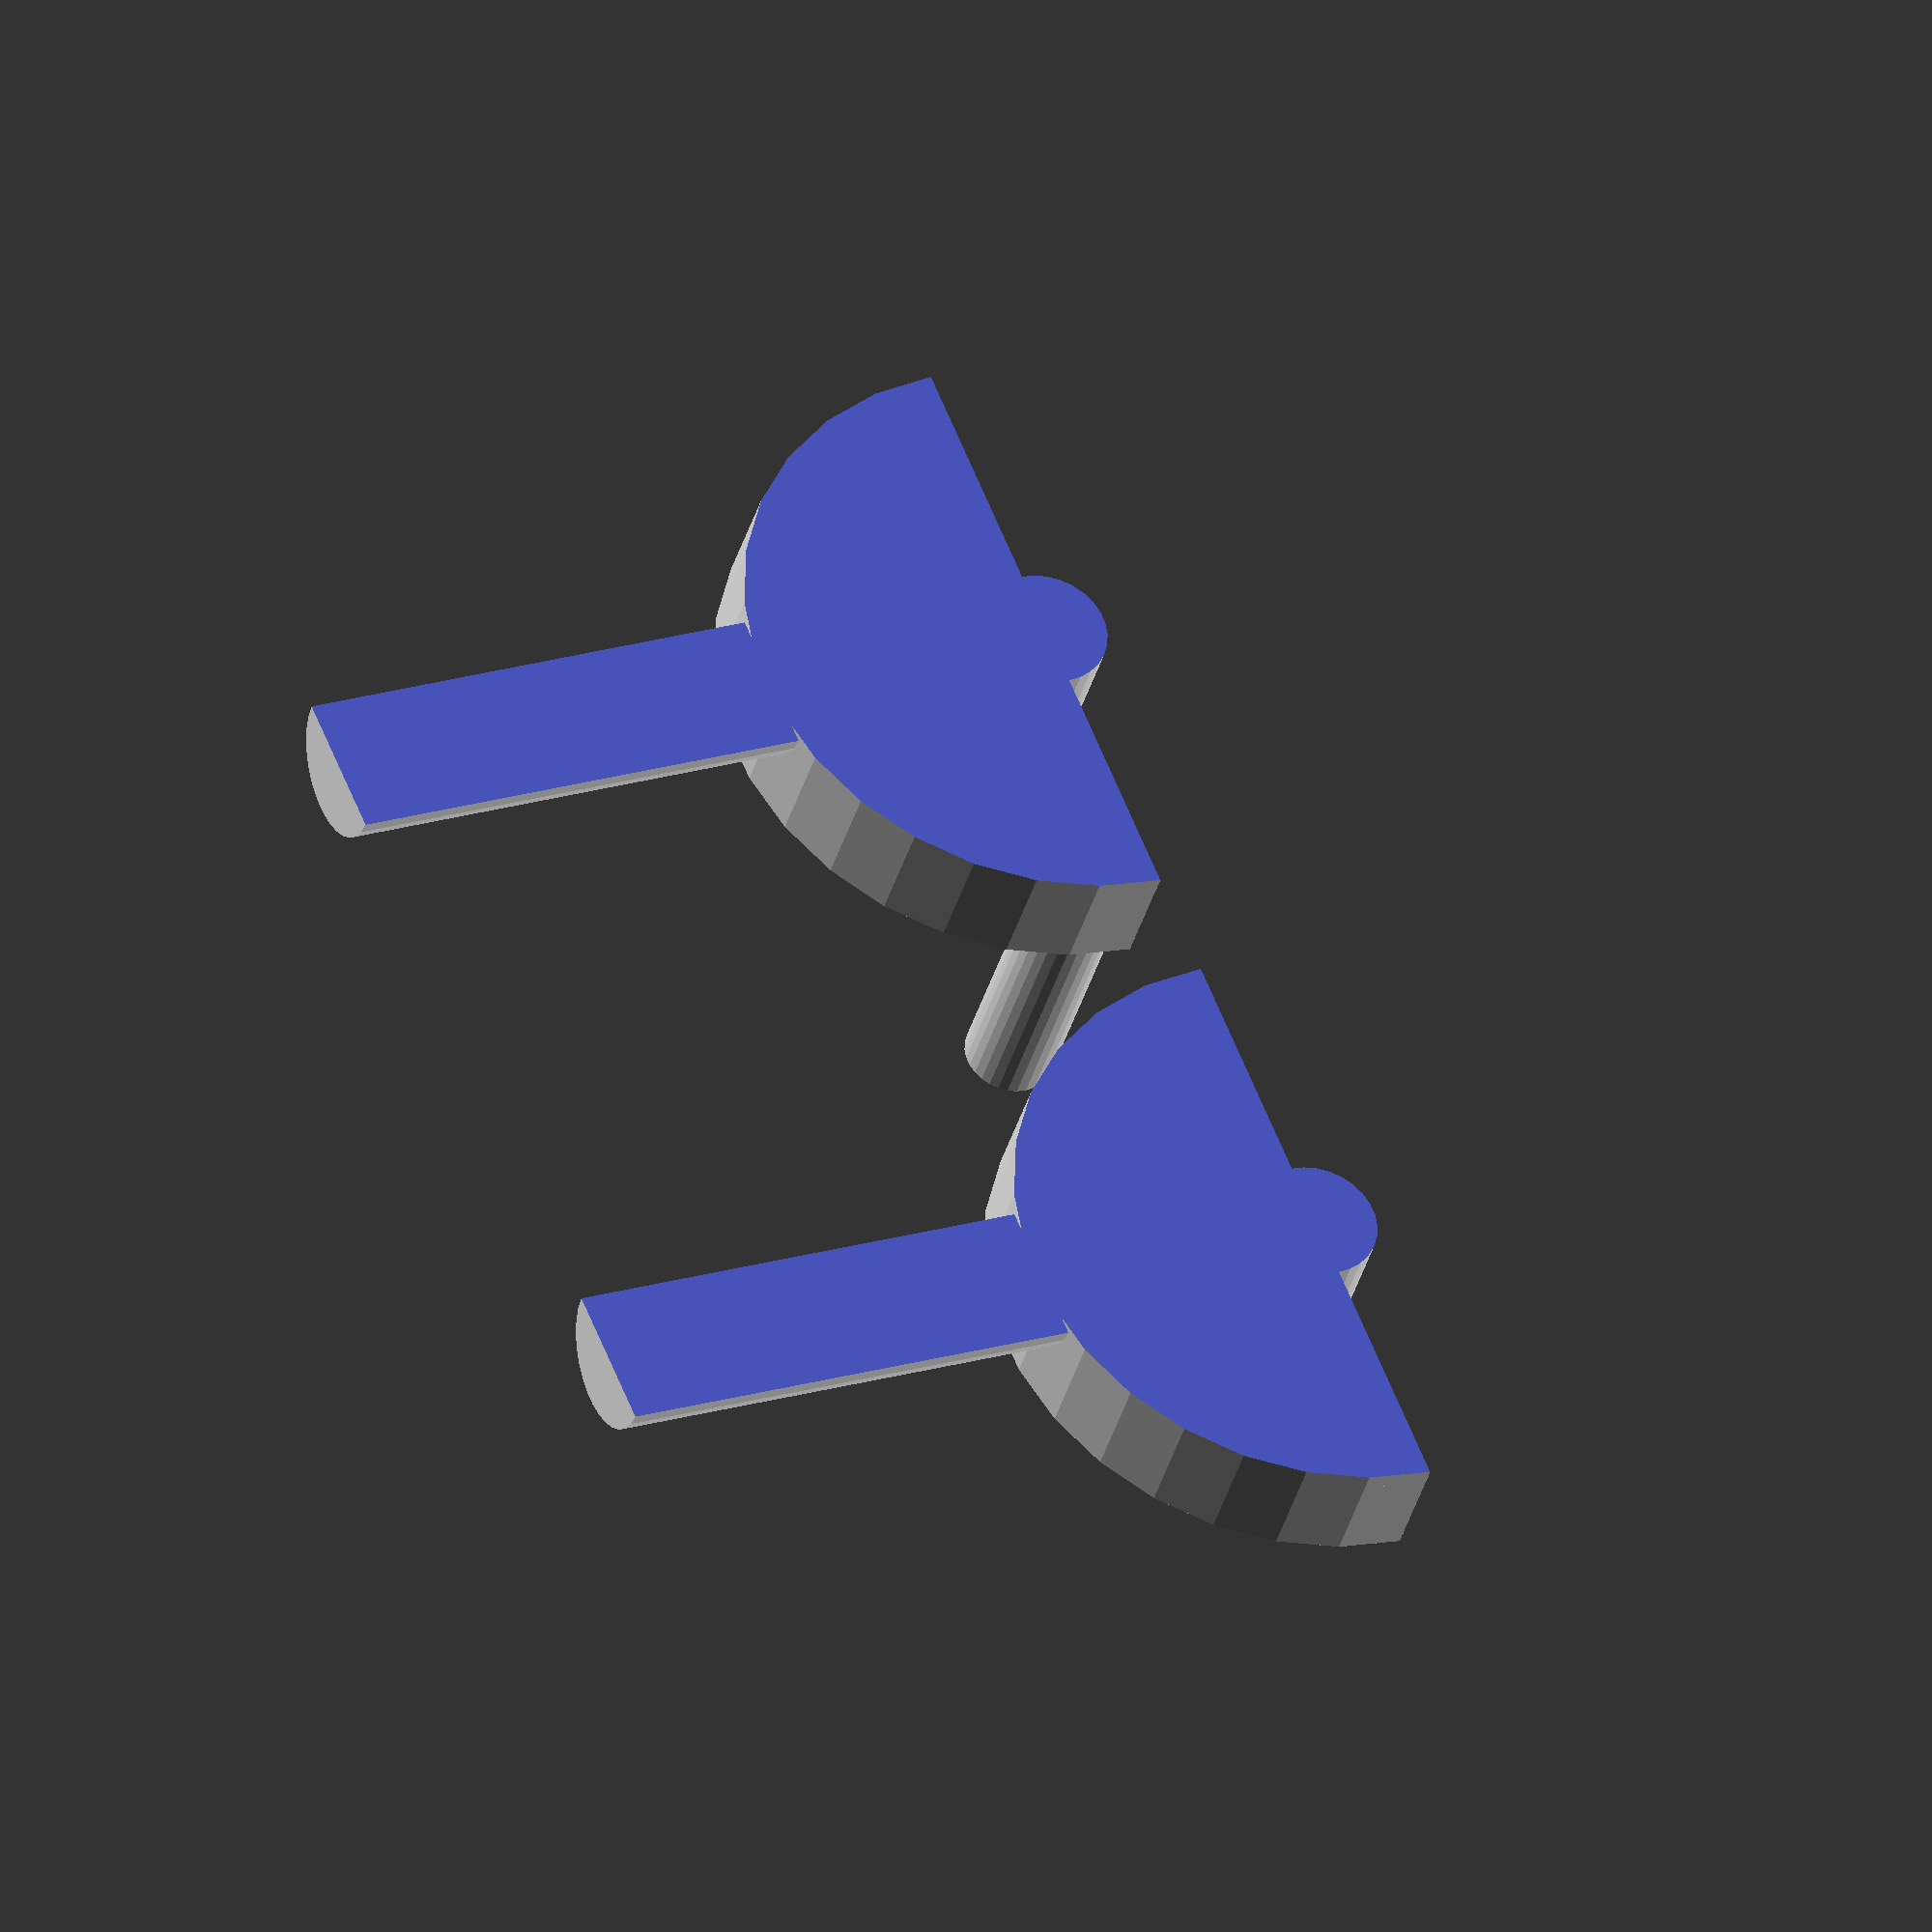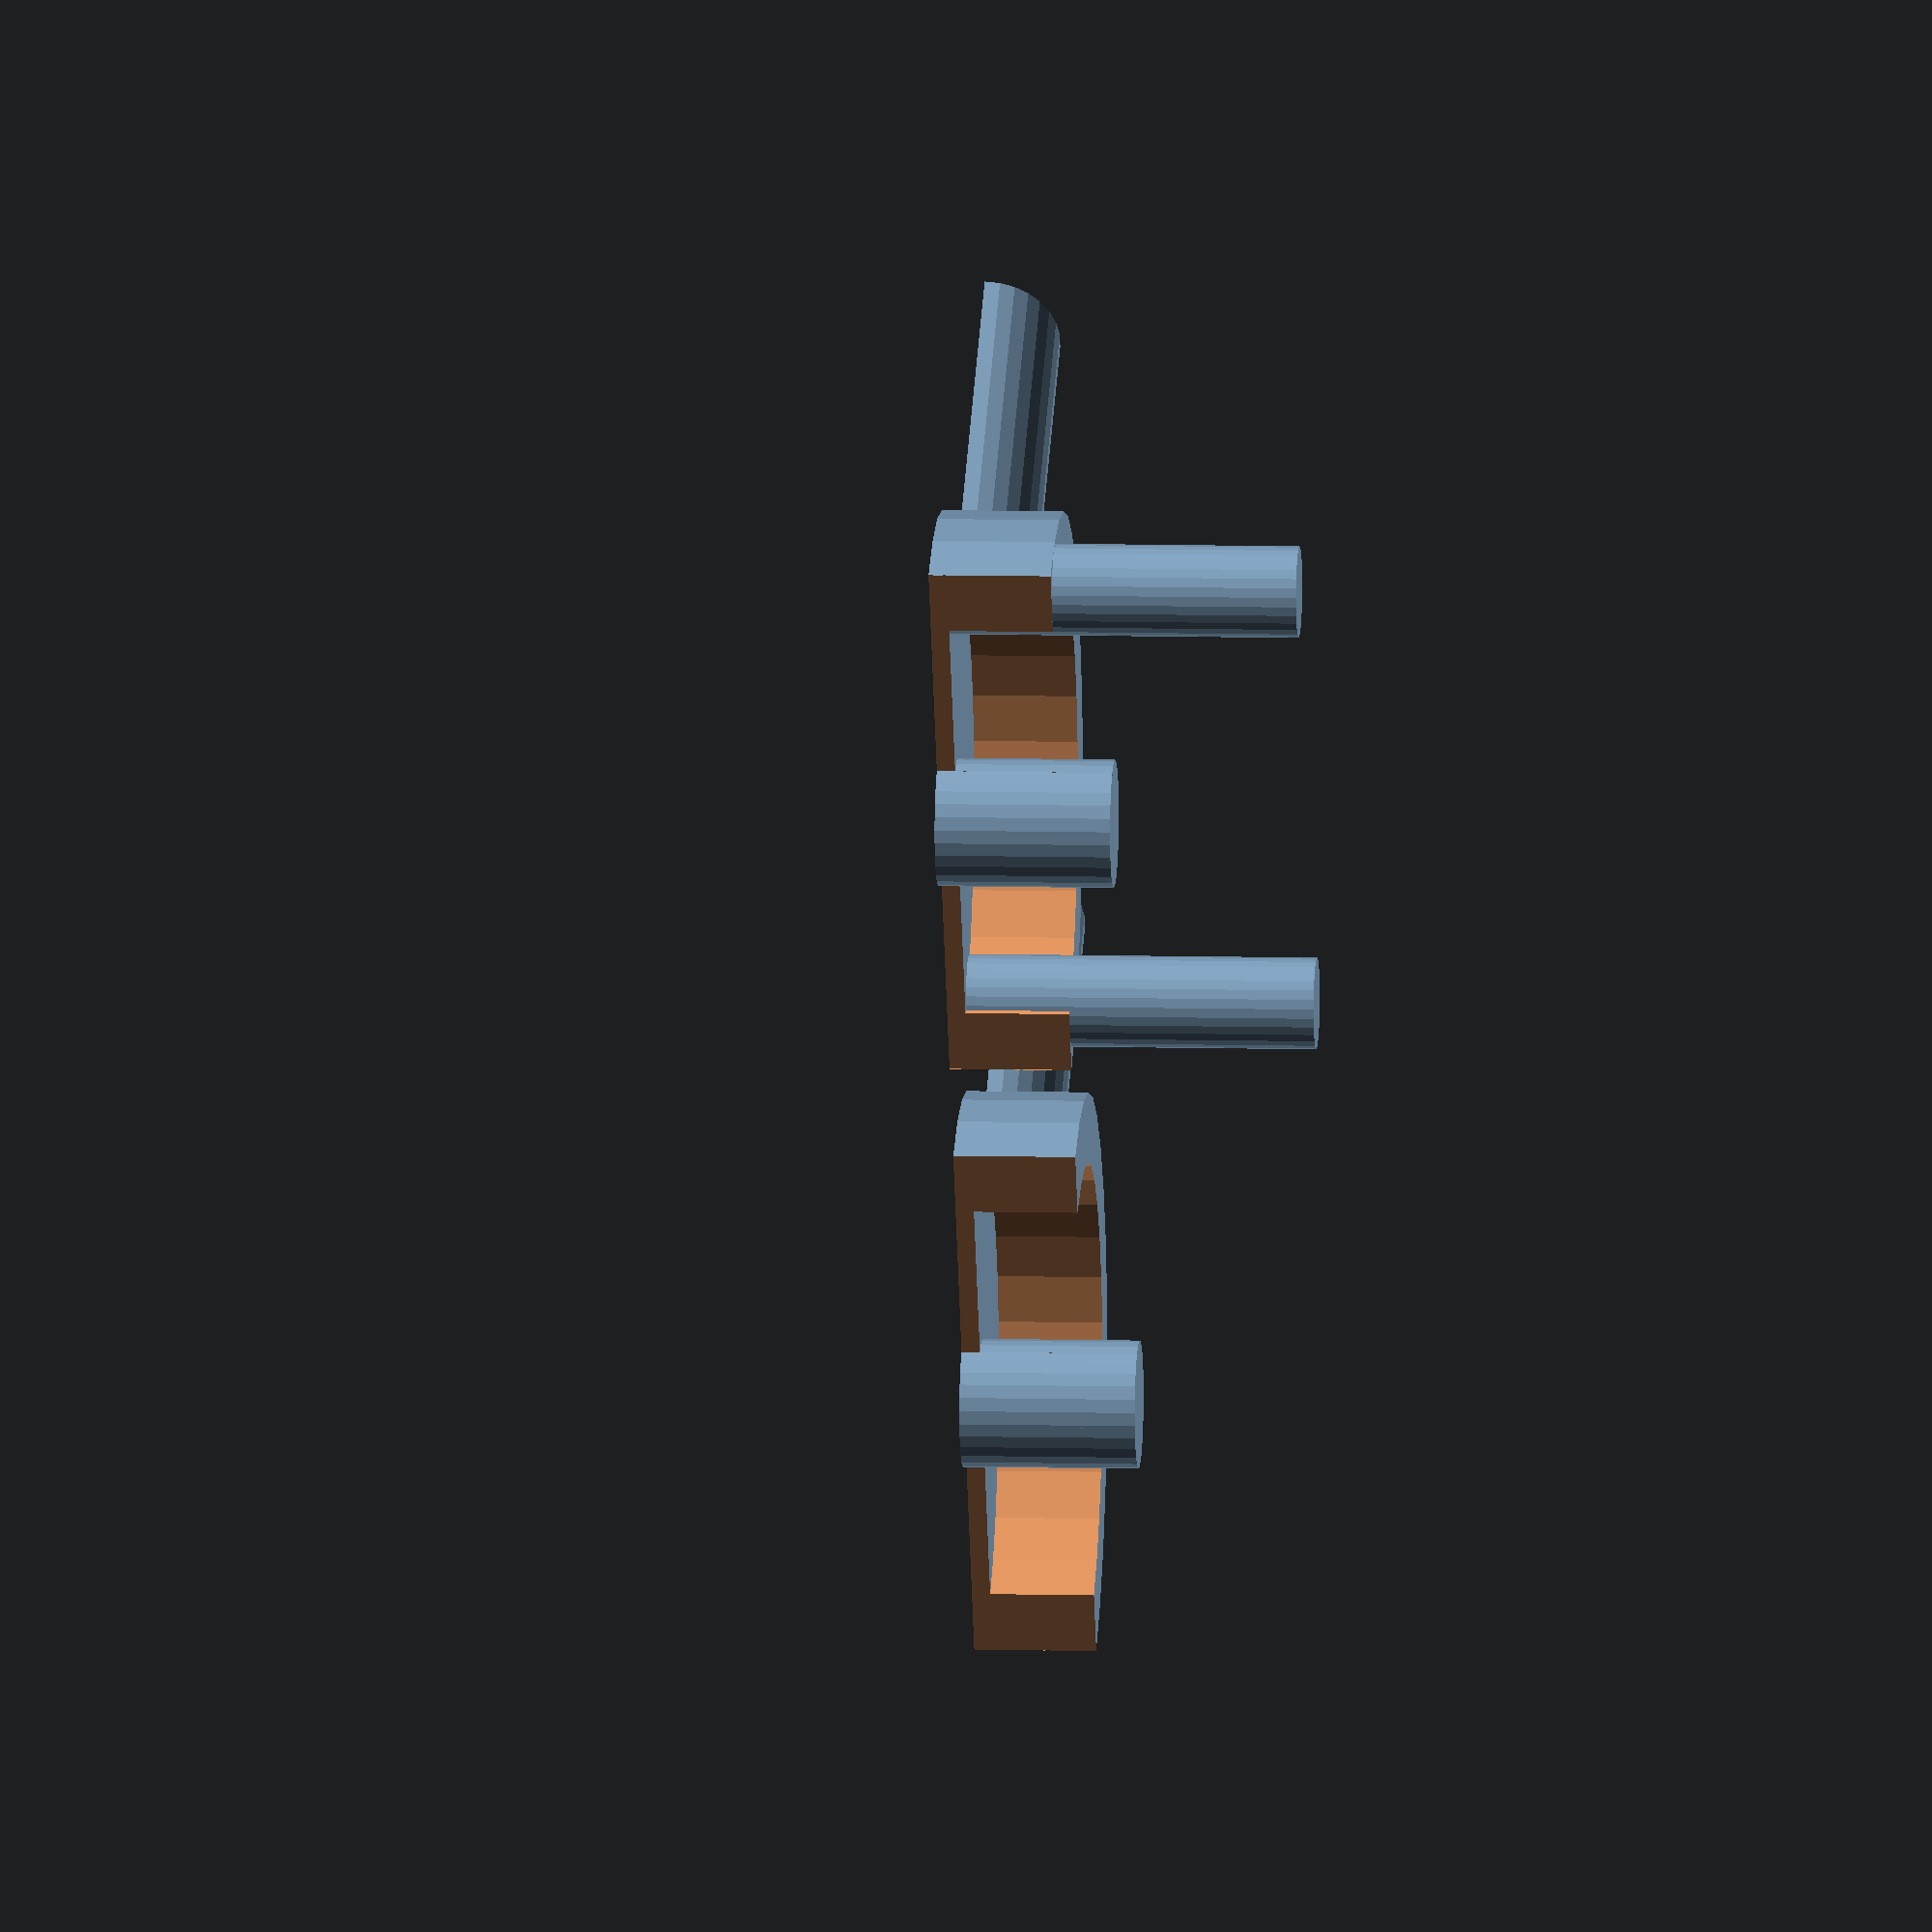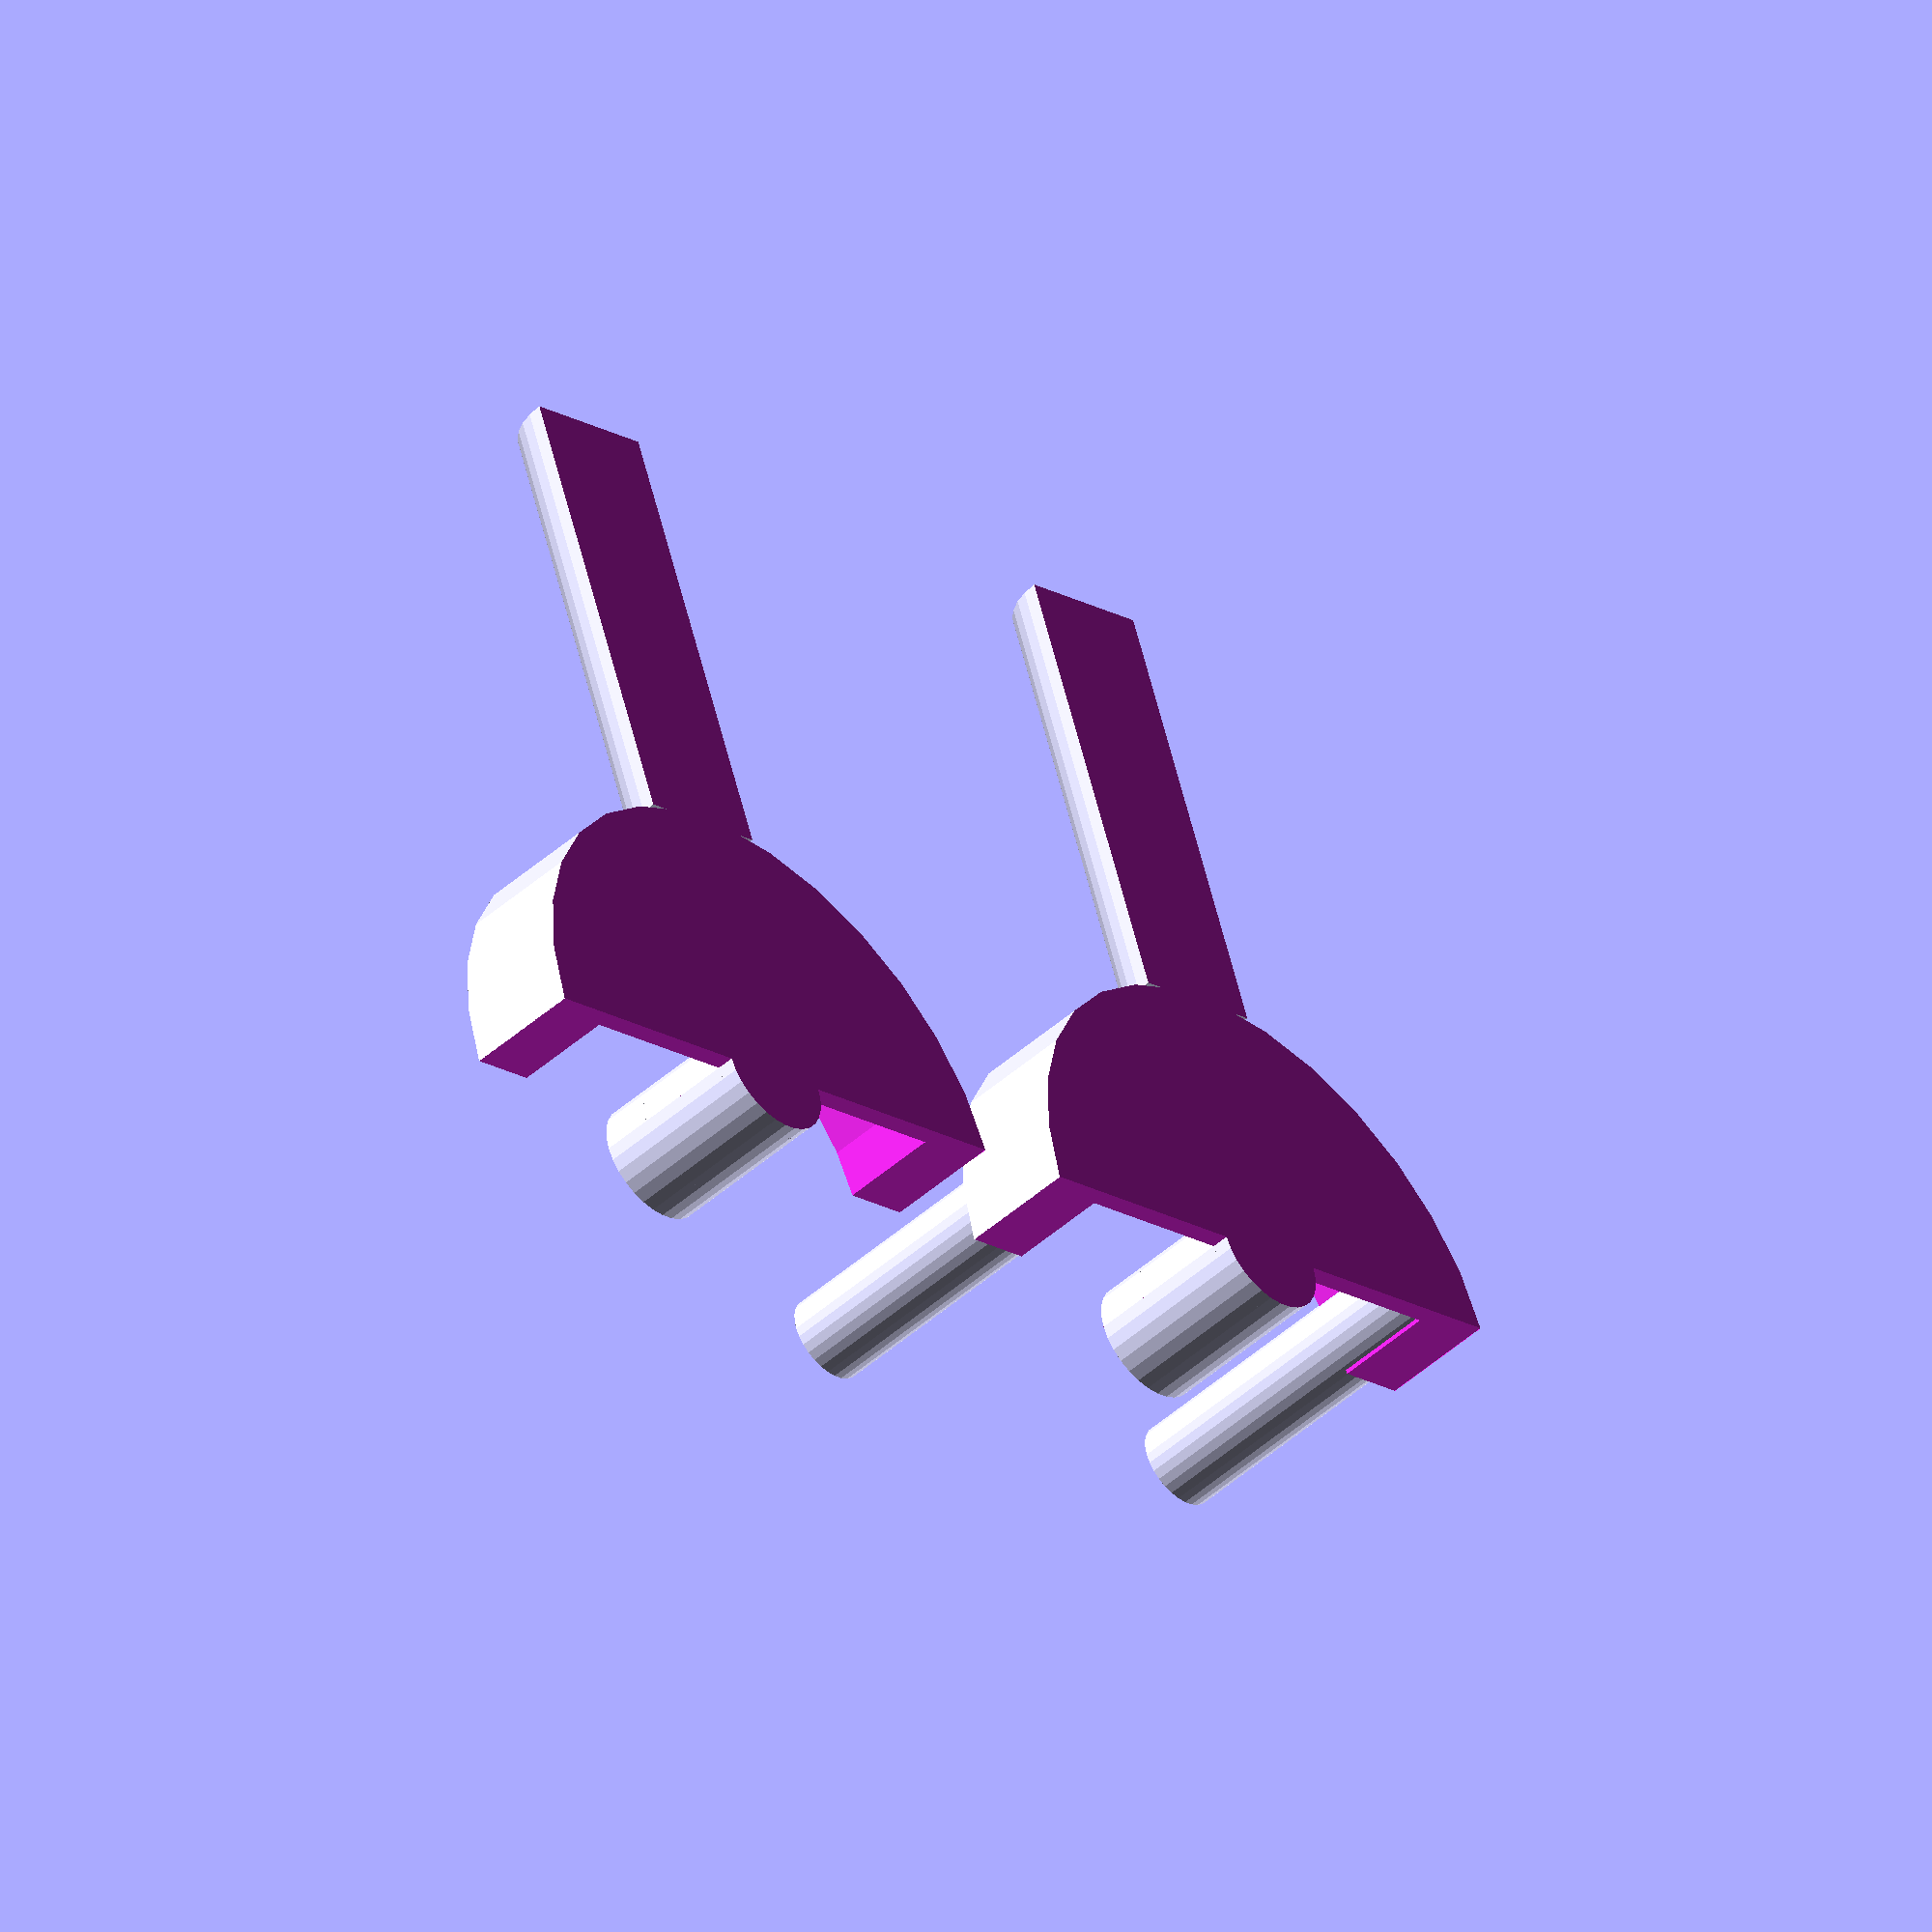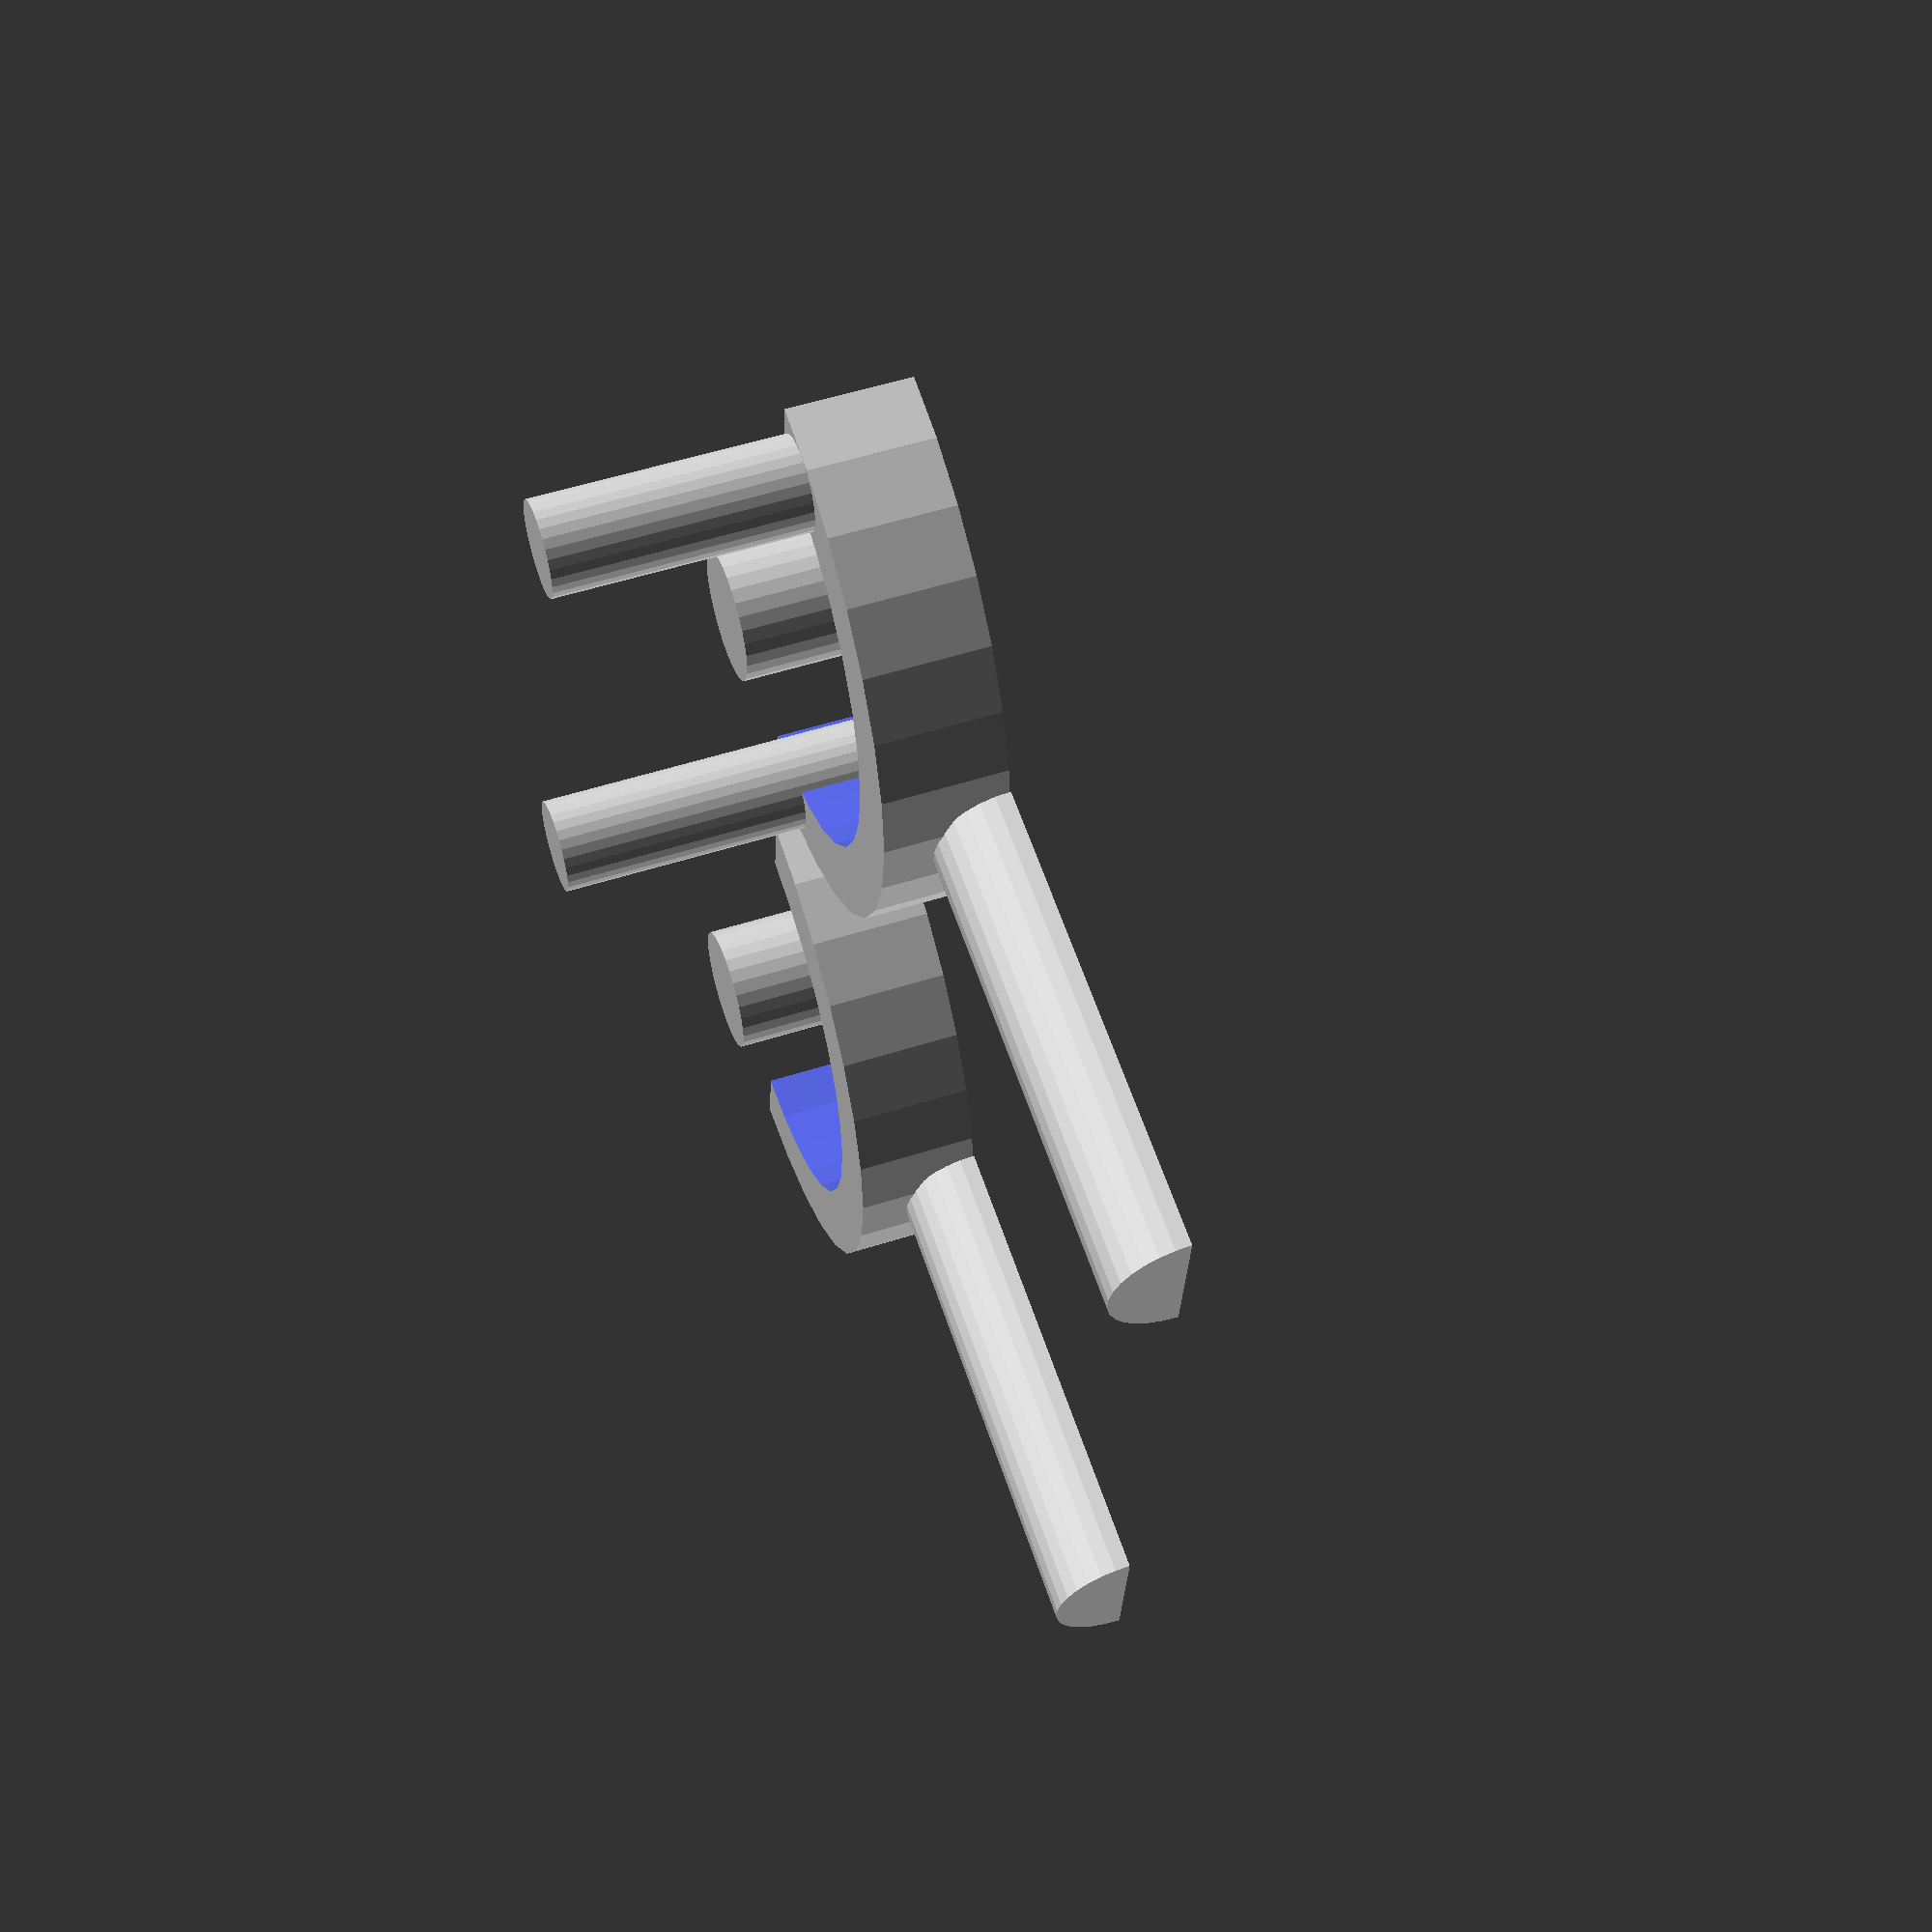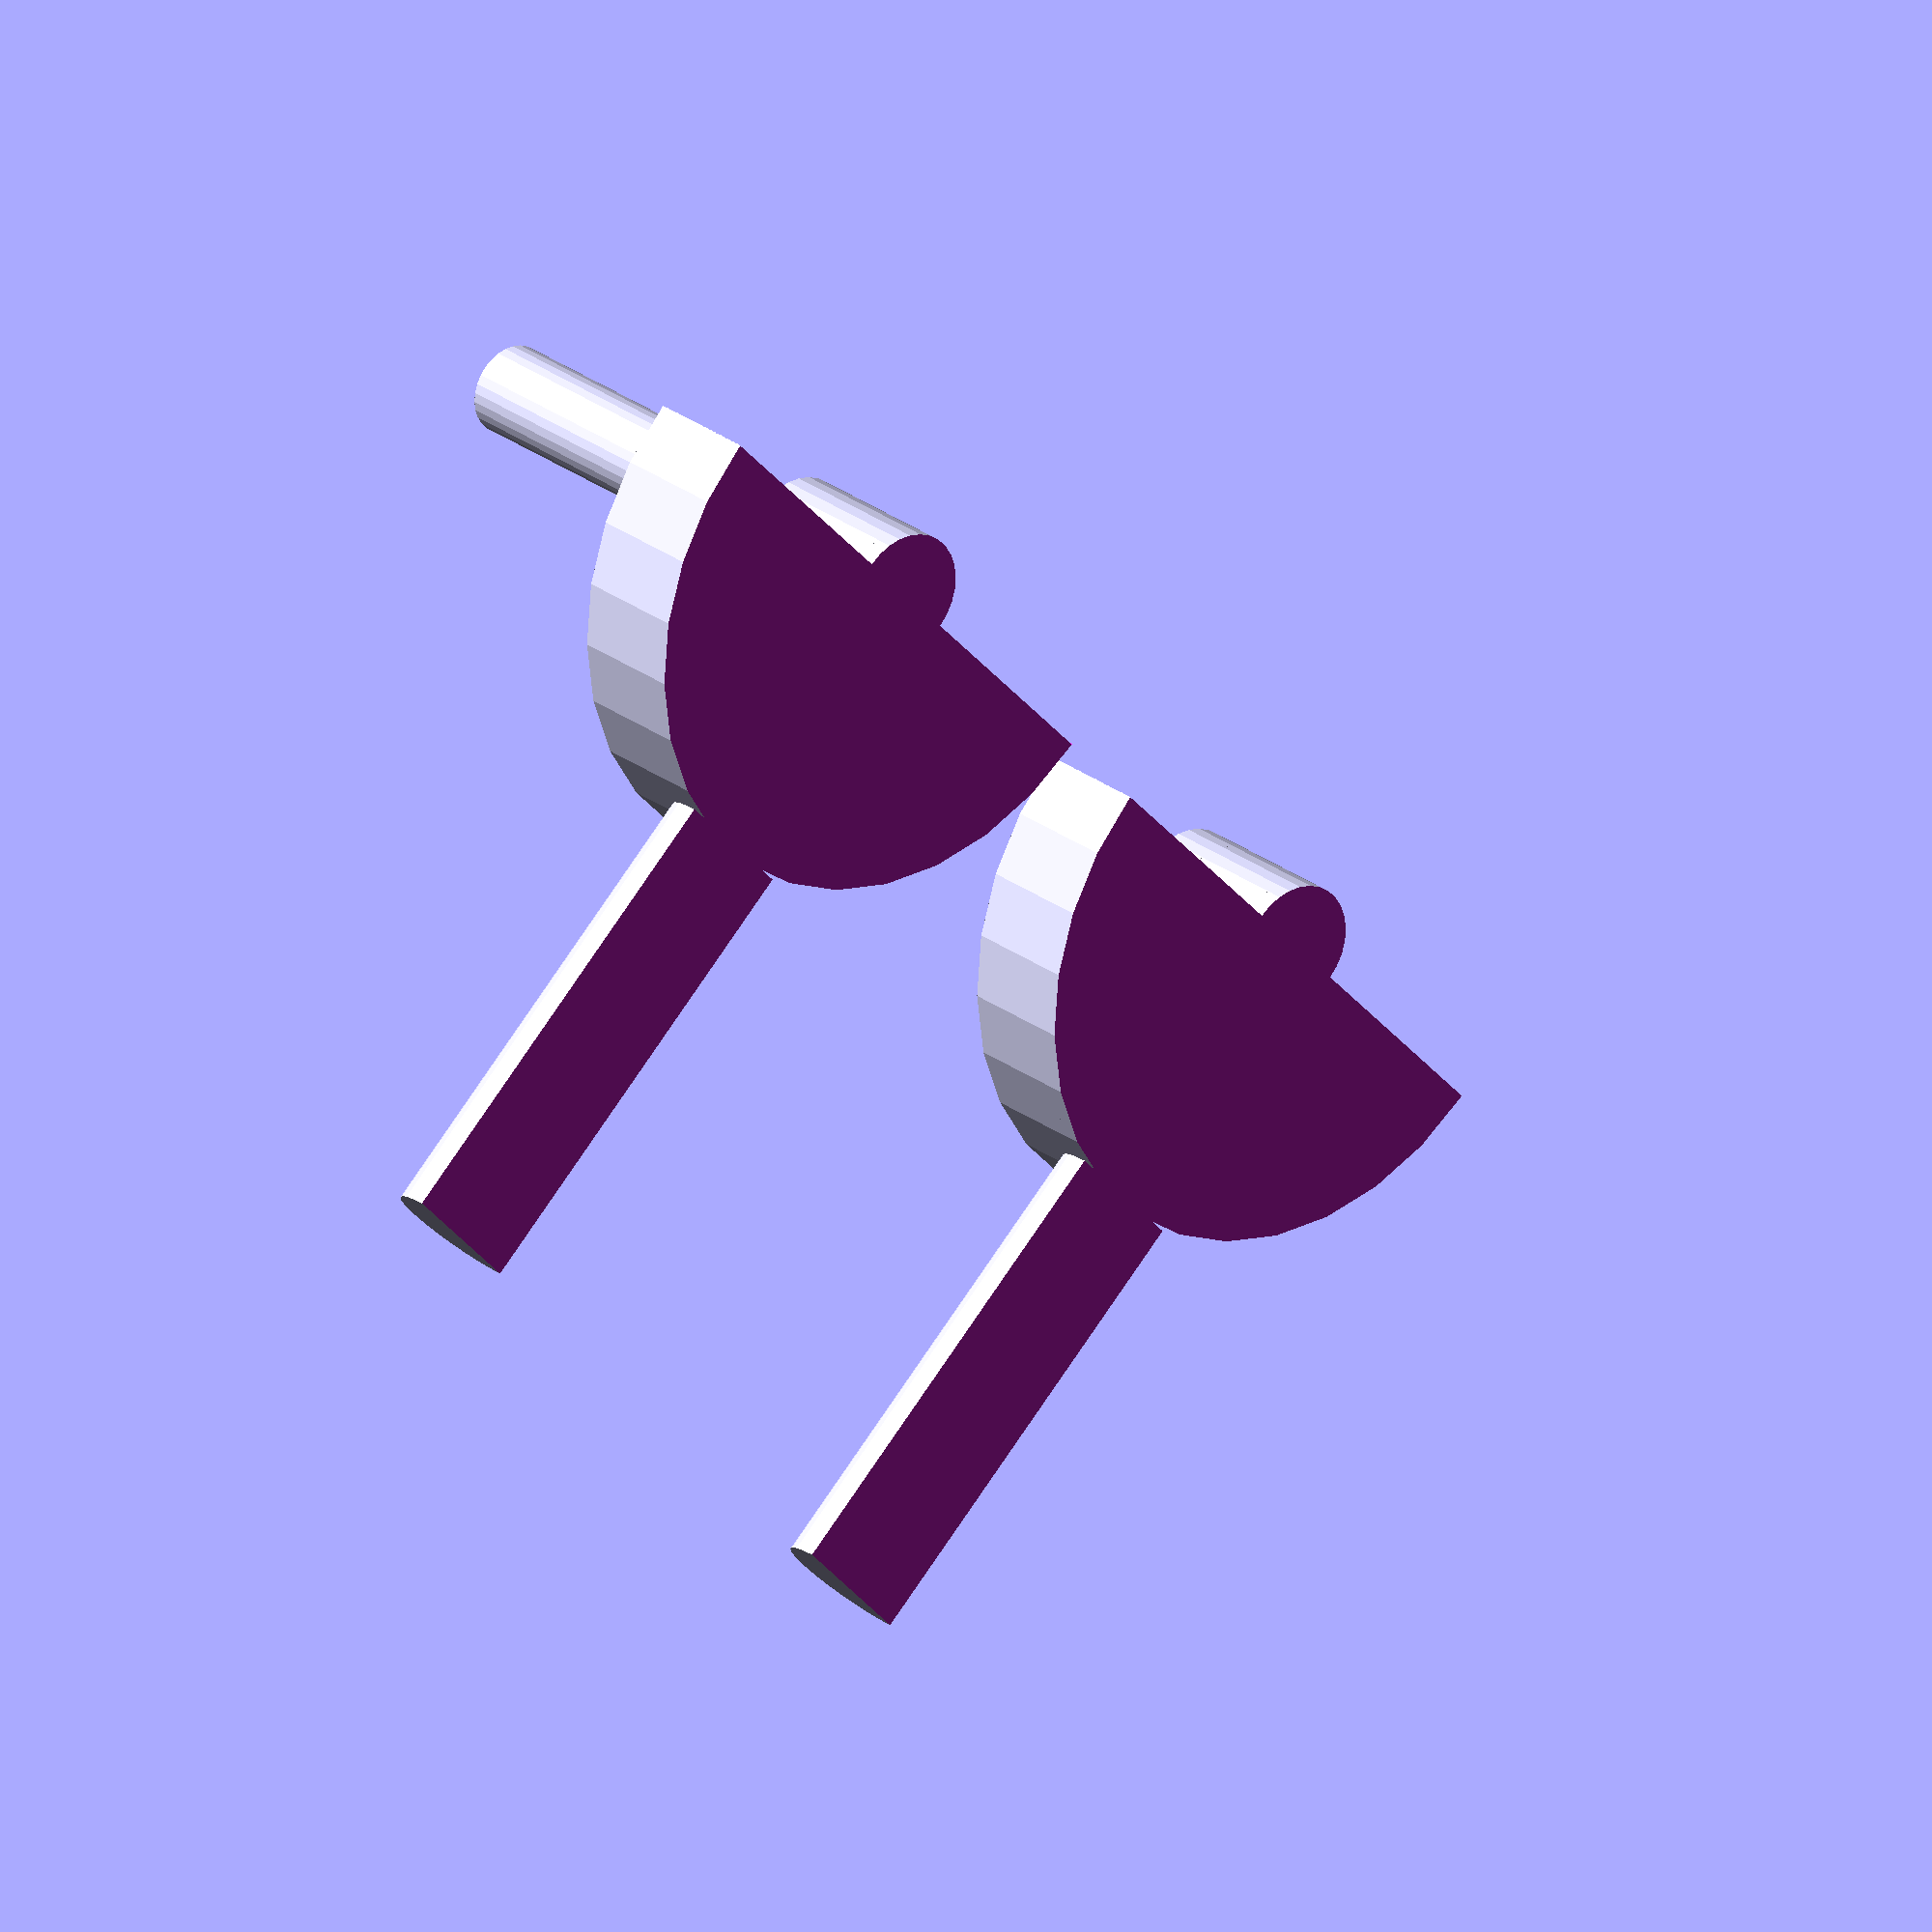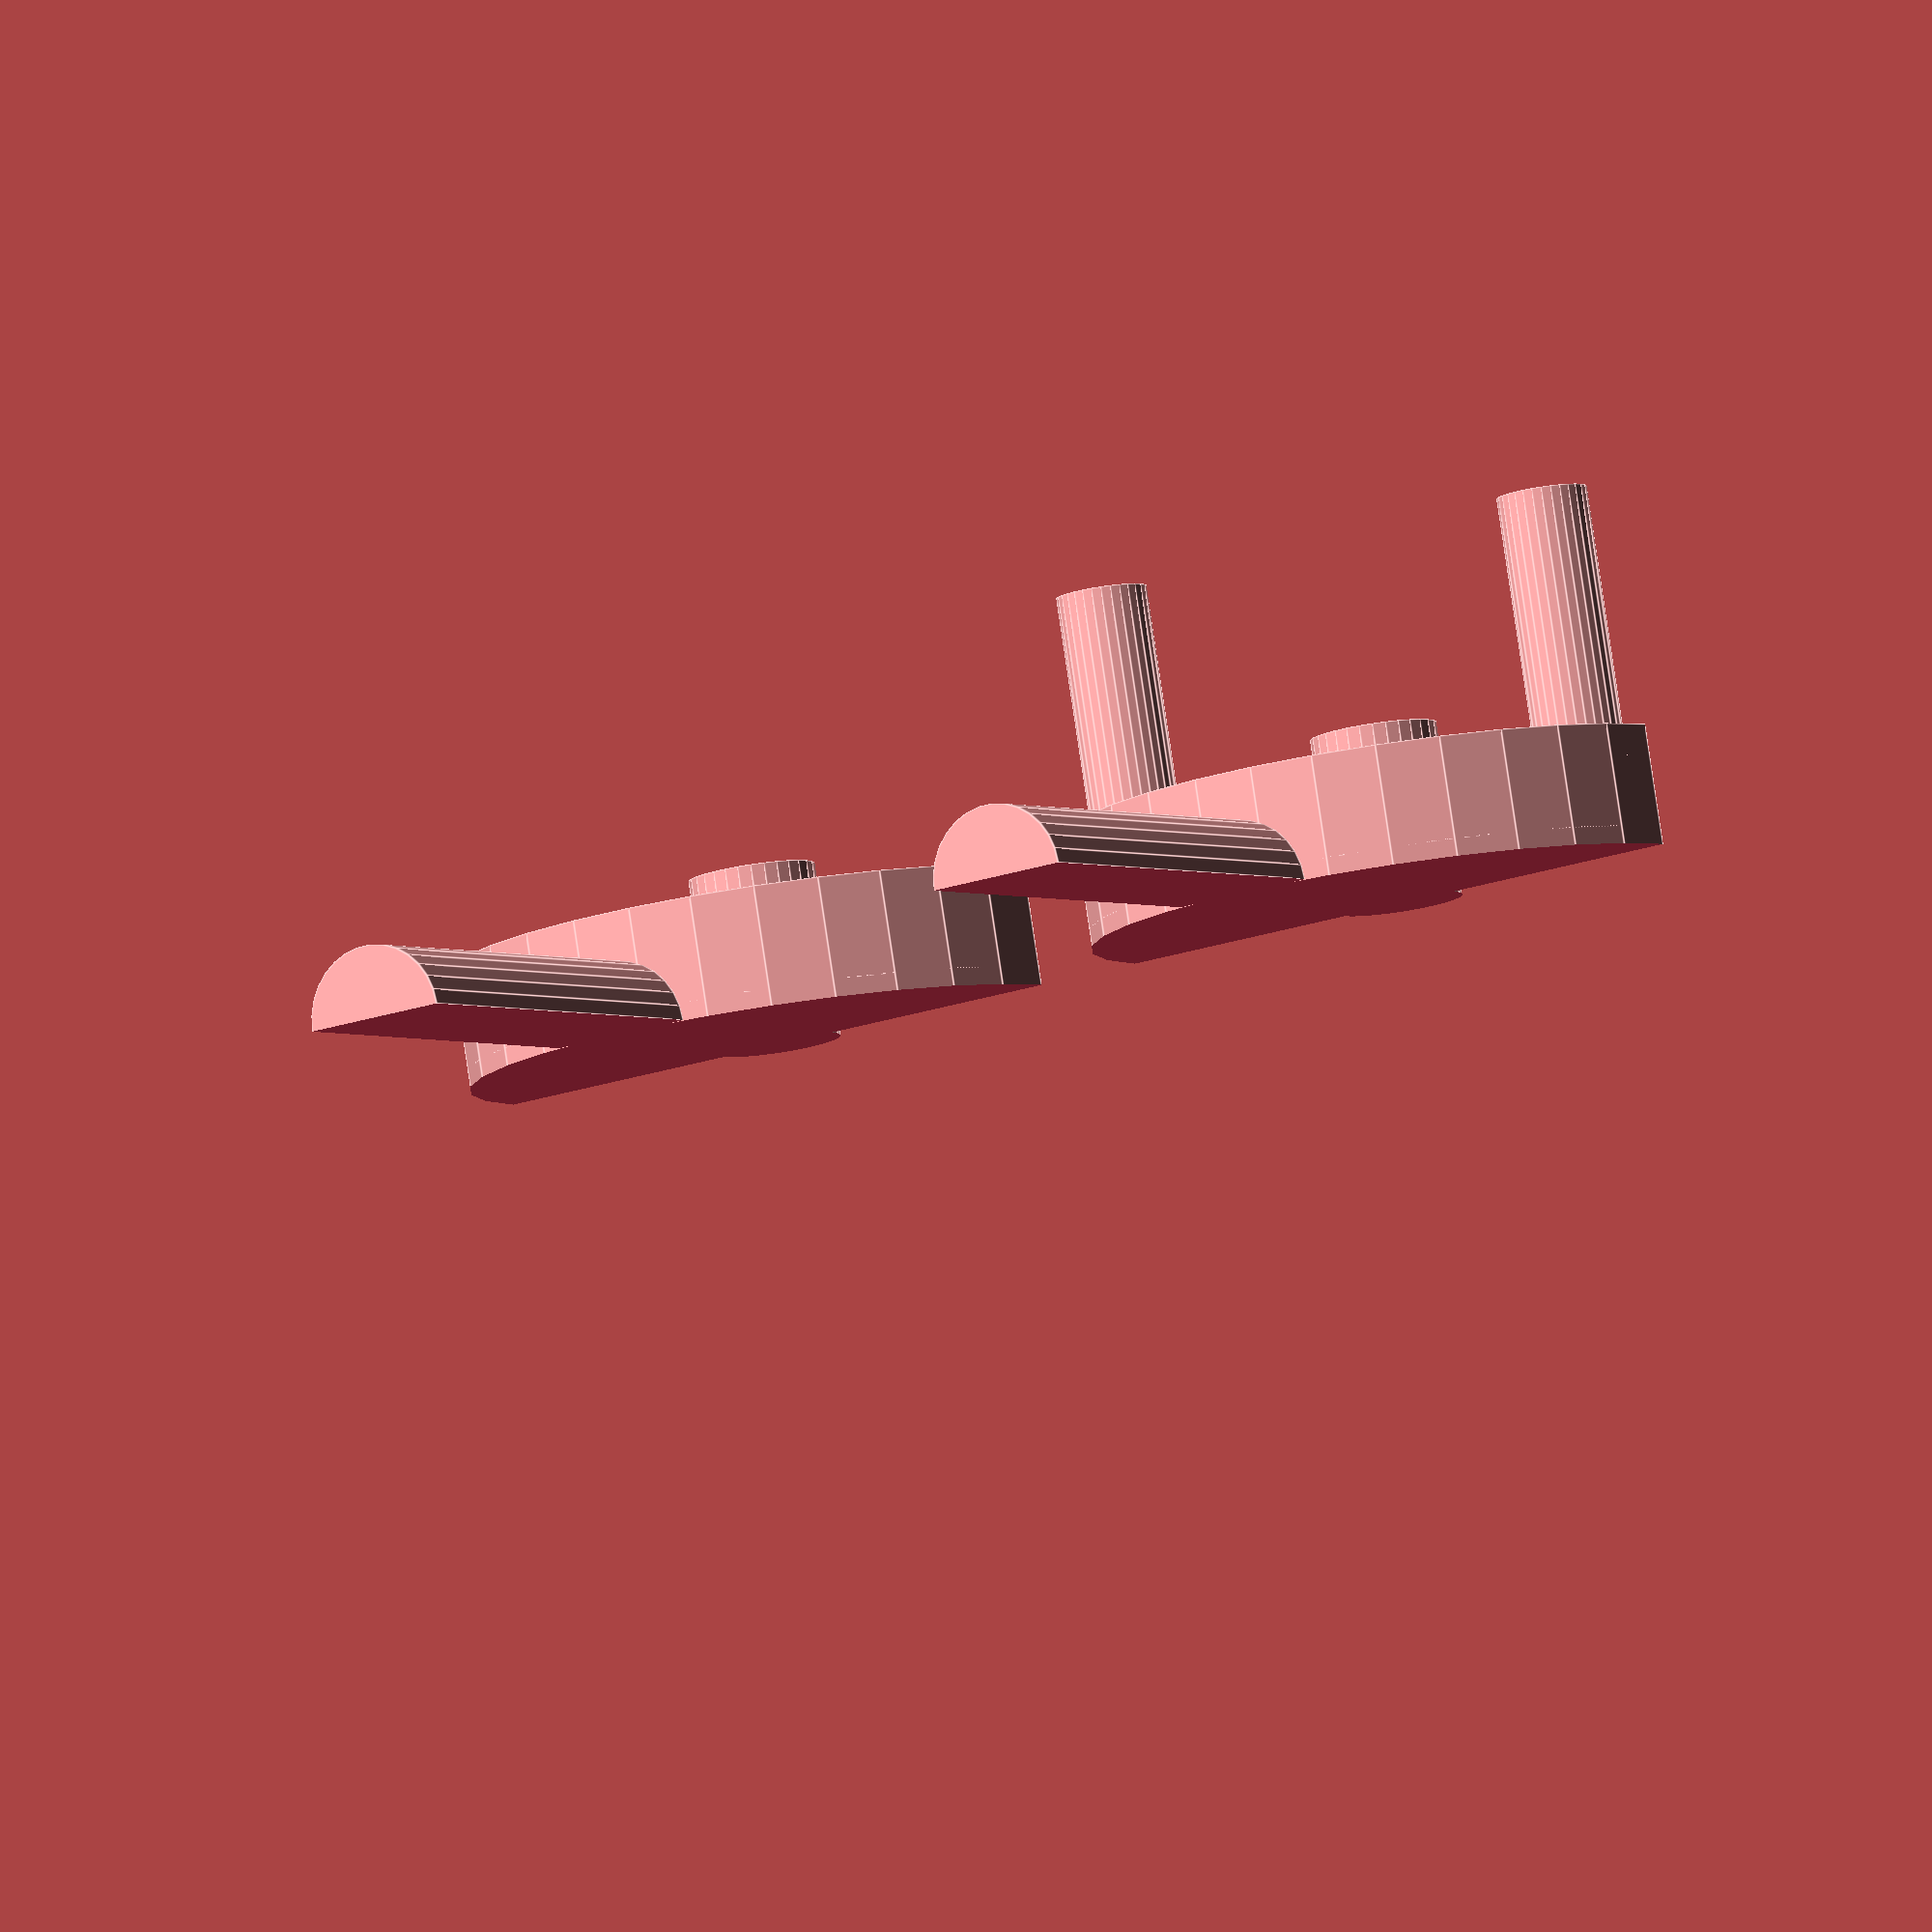
<openscad>
/* RC Car JoyStick
 *
 * 10 units = 1mm
 */

print();

module print() {
  offset = 120;
  bound = 600;
  difference() {
    union() {
      translate([-offset, 0, 0]) rotate([0,   0, 0]) joystick();
      translate([ offset, 0, 0]) rotate([0, 180, 0]) joystick();
    };
    translate([0, 0, -bound/2]) cube(bound, center=true);
  }
}

module joystick() {
  union() {
    axis();
    cam();
    ridge();
    translate([0, 100, 0]) stick();
    actuators();
  }
}

module axis() {
  height = 115;
  diameter = 42;
  translate([0, 0, -height/2]) cylinder(h=height,d=diameter);
}

module cam() {
  height = 12;
  radius = 102;
  difference() {
    translate([0, 0, -height/2]) cylinder(h=height,r=radius);
    translate([0, -radius, 0]) cube(2*radius, center=true); 
  };
}

module ridge() {
  thickness = 23;
  outer_radius = 102;
  inner_radius = outer_radius - thickness;
  height = 80;
  difference() {
    translate([0, 0, -height/2]) ring(h=height, r1=inner_radius, r2=outer_radius);
    translate([0, -outer_radius, 0]) cube(2*outer_radius, center=true);
  }
}

module ring(h, r1, r2) {
  difference() {
    cylinder(h=h, r=r2);
    translate([0, 0, -h]) cylinder(h=3*h,r=r1);
  }
}

module stick() {
  height = 158;
  diameter = 48;
  rotate([-90, 0, 0]) cylinder(h=height, d=diameter);
}

module actuators() {
  radius=85;
  union() {
    translate([radius, 0, 0]) actuator();
    translate([-radius, 0, 0]) actuator();
  }
}

module actuator() {
  height = 120;
  diameter = 30;
  translate([0, diameter/2, 0]) cylinder(h=height, d=diameter);
}

</openscad>
<views>
elev=215.7 azim=292.3 roll=14.4 proj=o view=wireframe
elev=351.2 azim=61.1 roll=274.0 proj=o view=solid
elev=225.8 azim=199.3 roll=44.4 proj=o view=wireframe
elev=306.7 azim=97.9 roll=71.0 proj=p view=wireframe
elev=155.2 azim=313.3 roll=39.2 proj=o view=solid
elev=277.4 azim=31.1 roll=171.5 proj=o view=edges
</views>
